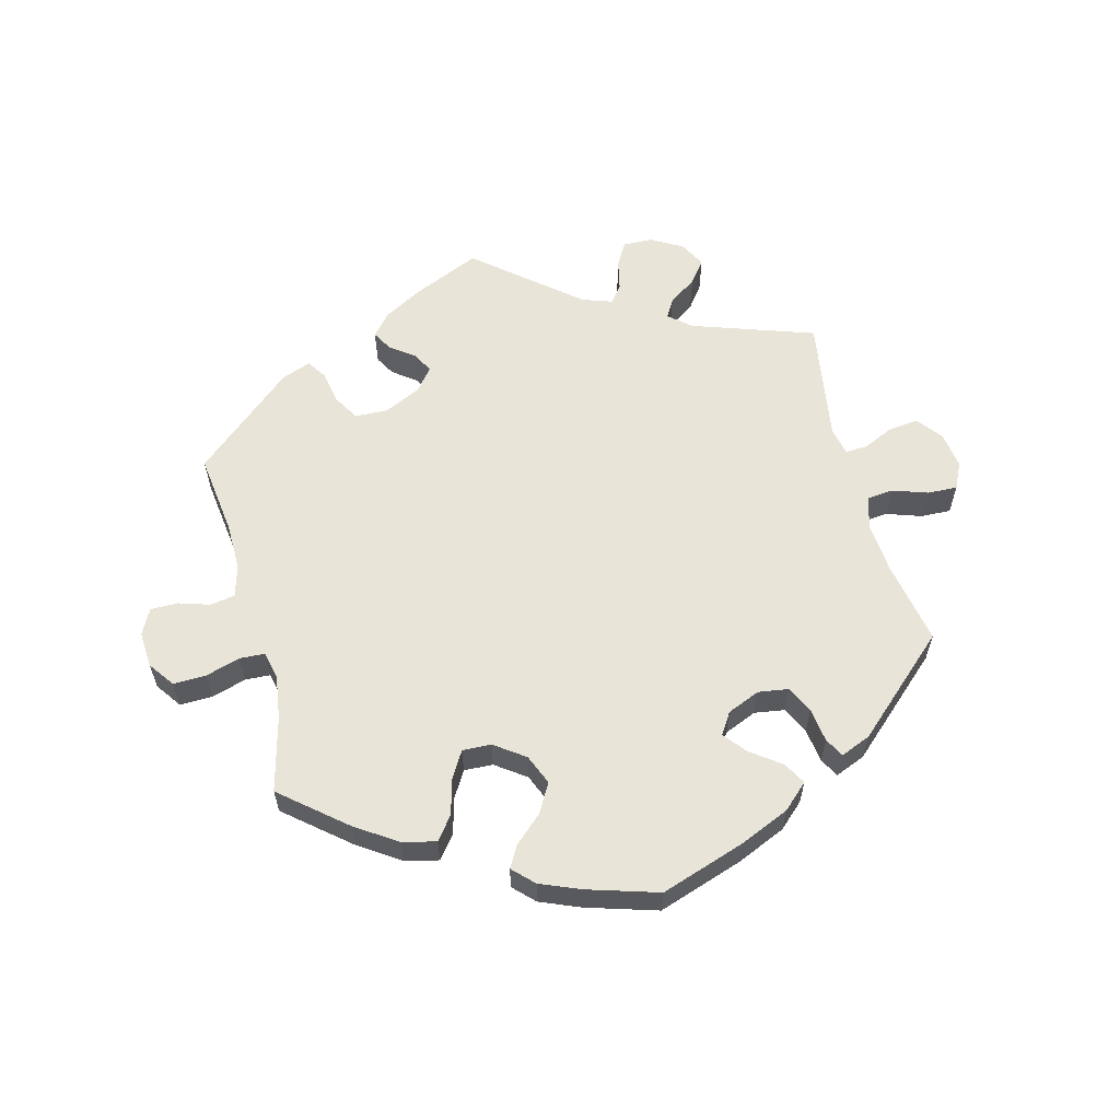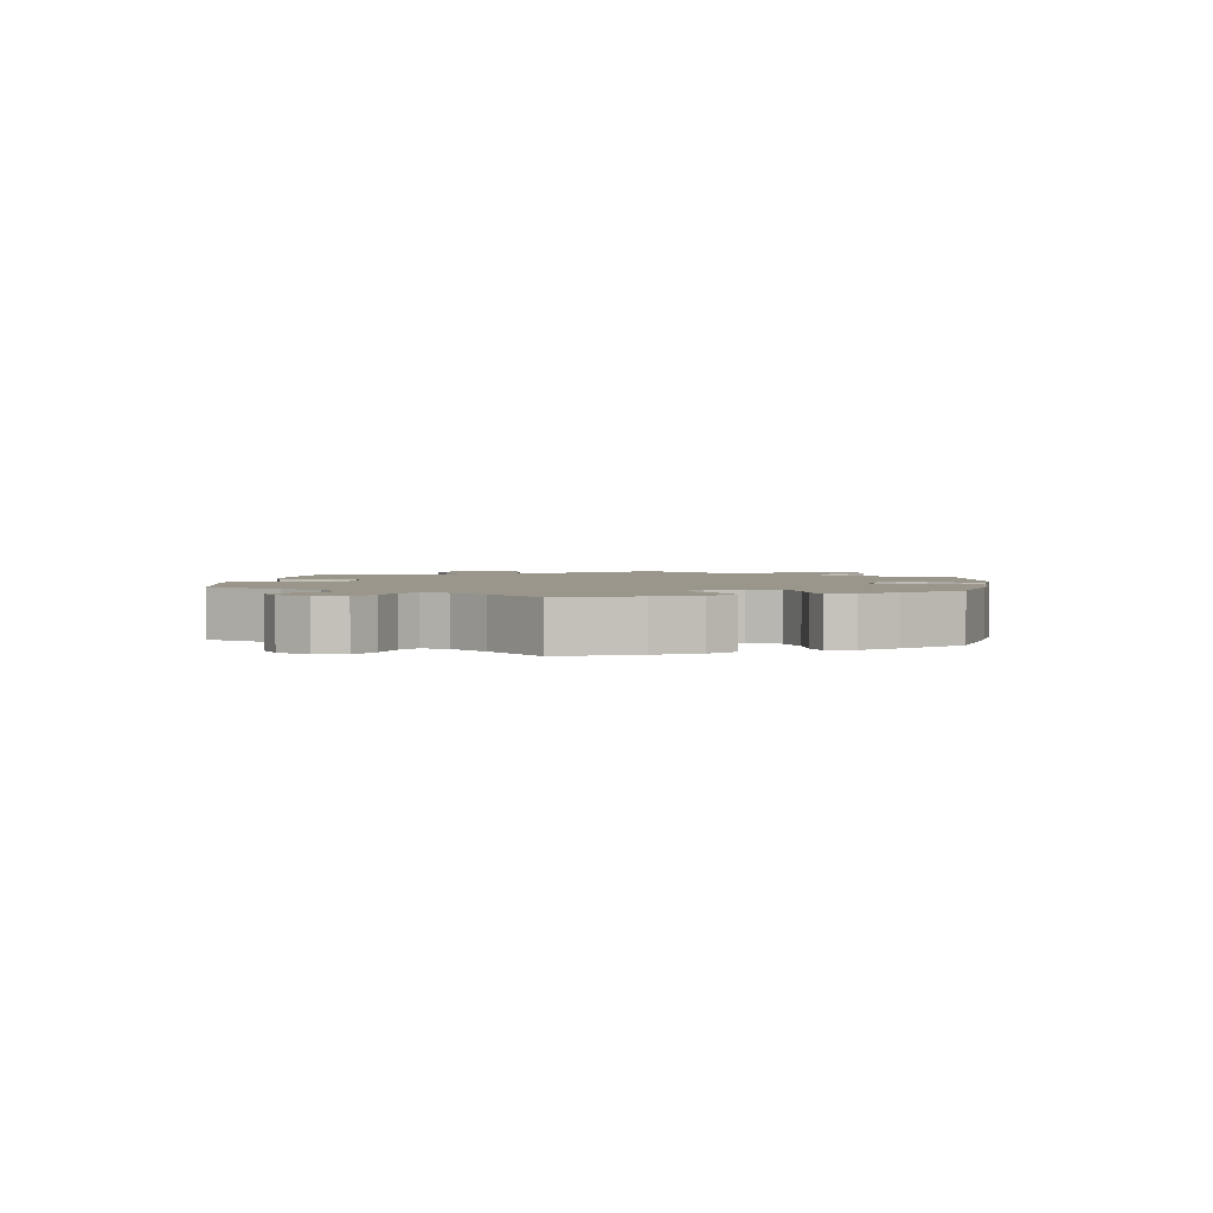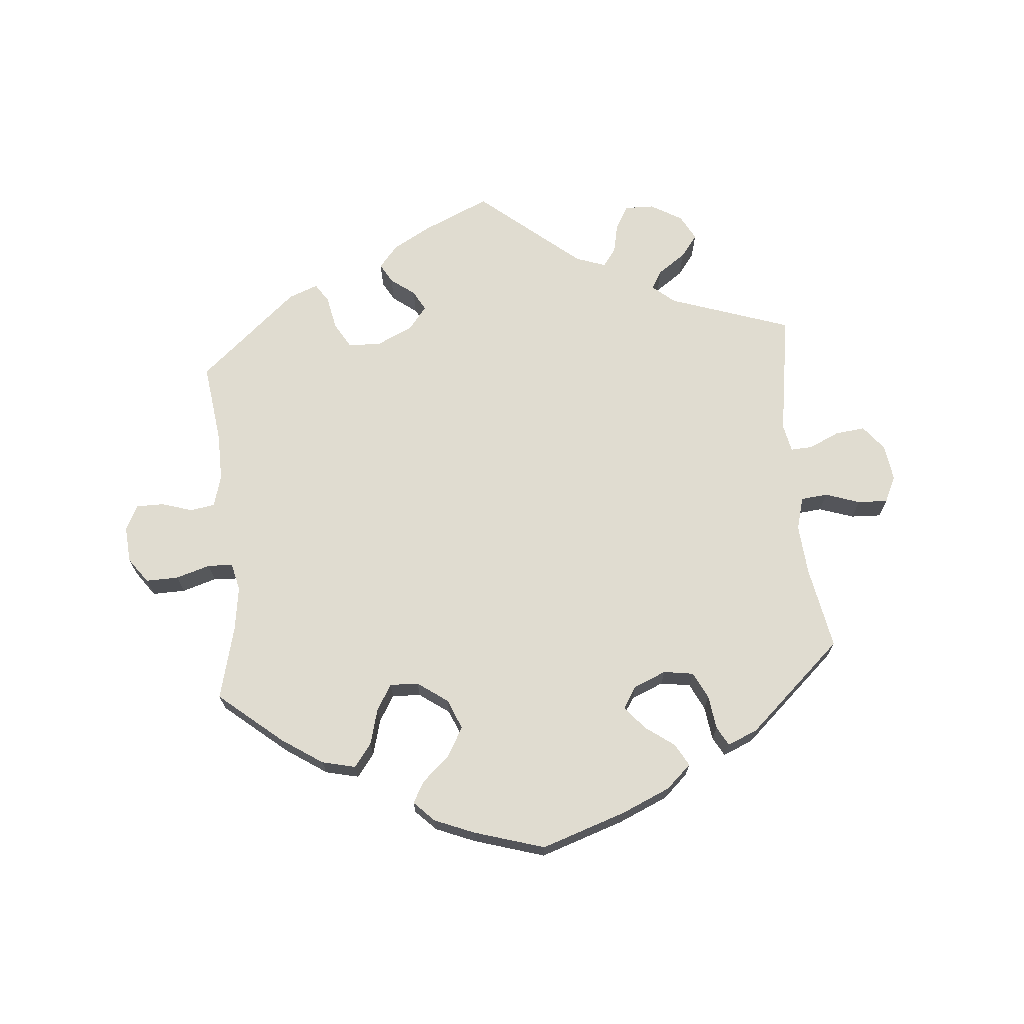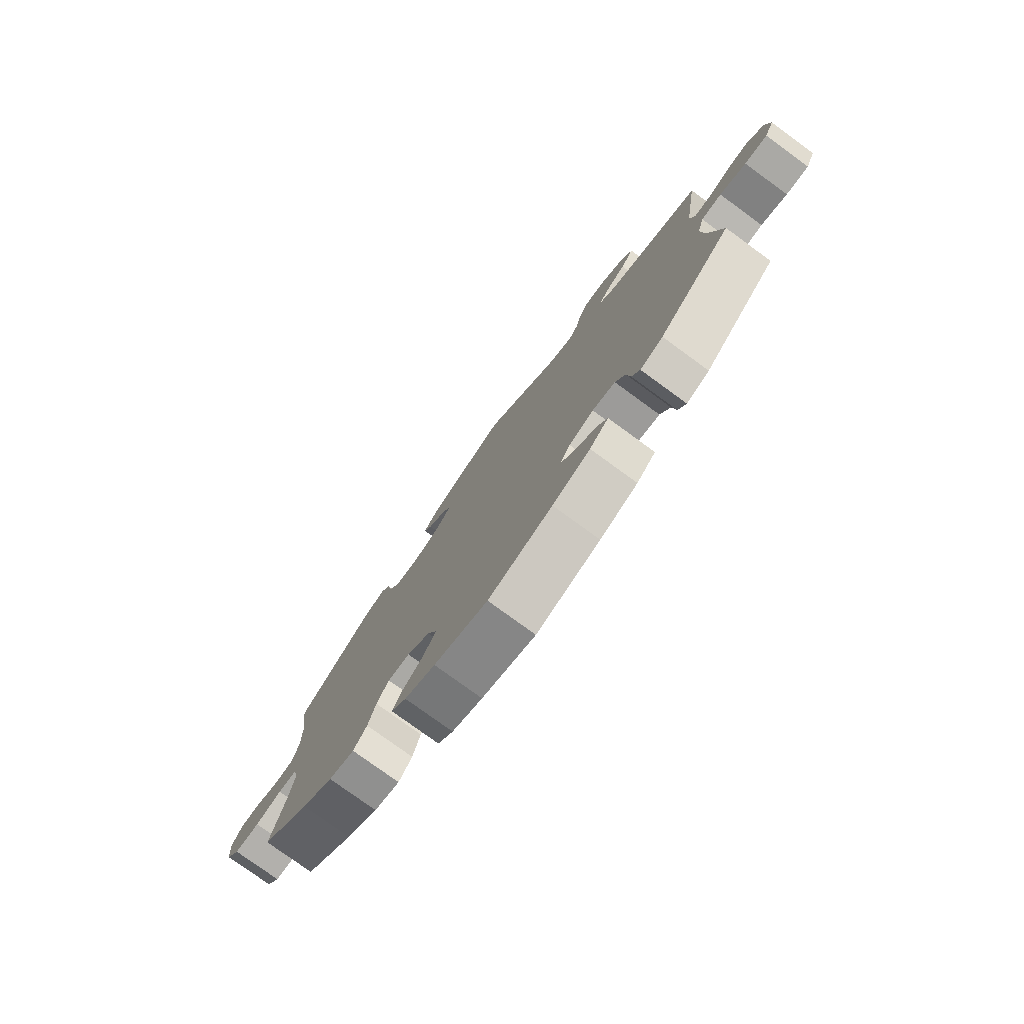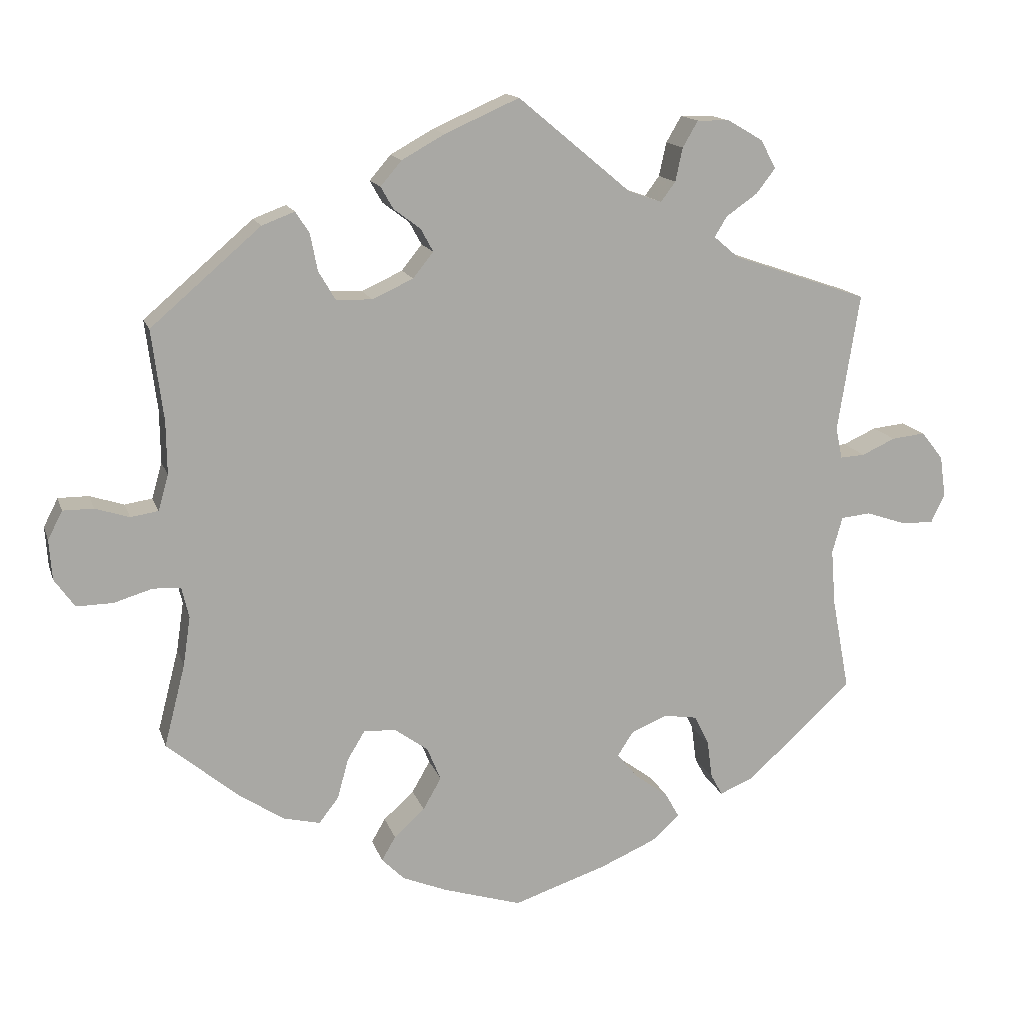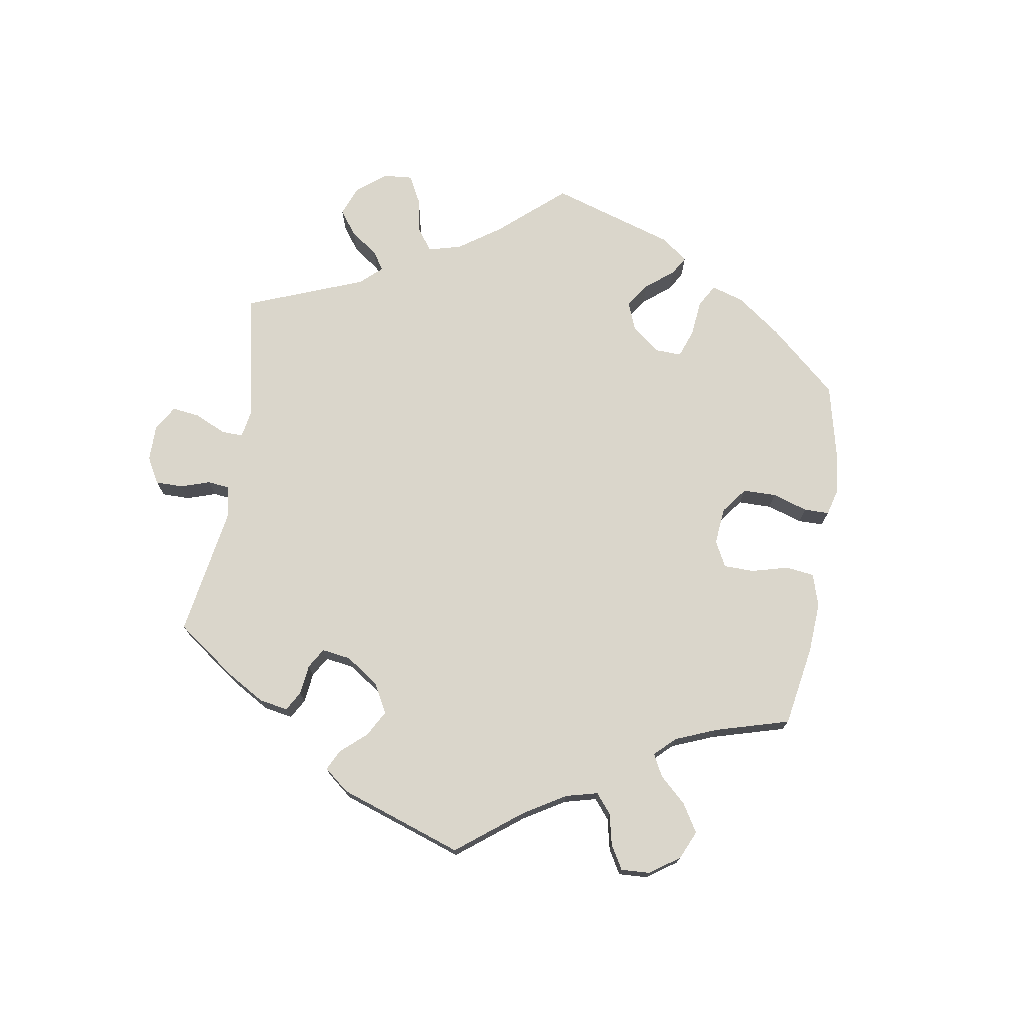
<metadata>
{"format":"obj","ext":"obj","renderer":"f3d","projection":"perspective","resolution":1024,"background":"white","views":[{"elev":59.9,"azim":165.4,"up":"+Y"},{"elev":2.4,"azim":127.3,"up":"+Y"},{"elev":69.6,"azim":174.9,"up":"+Y"},{"elev":-77.7,"azim":-126.1,"up":"+Z"},{"elev":14.6,"azim":164.9,"up":"+Z"},{"elev":74.0,"azim":69.0,"up":"+Y"}]}
</metadata>
<code>
v 0.485 0.07 0.166
v 0.484 0.07 0.093
v 0.498 0.07 0.044
v 0.536 0.07 0.038
v 0.583 0.07 0.053
v 0.625 0.07 0.053
v 0.645 0.07 0.014
v 0.641 0.07 -0.041
v 0.613 0.07 -0.08
v 0.563 0.07 -0.079
v 0.51 0.07 -0.063
v 0.472 0.07 -0.065
v 0.462 0.07 -0.107
v 0.472 0.07 -0.175
v 0.501 0.07 -0.288
v 0.404 0.07 -0.369
v 0.341 0.07 -0.411
v 0.29 0.07 -0.423
v 0.263 0.07 -0.388
v 0.248 0.07 -0.333
v 0.224 0.07 -0.293
v 0.18 0.07 -0.295
v 0.134 0.07 -0.328
v 0.115 0.07 -0.374
v 0.14 0.07 -0.418
v 0.182 0.07 -0.456
v 0.201 0.07 -0.489
v 0.17 0.07 -0.52
v 0.109 0.07 -0.545
v 0.001 0.07 -0.578
v -0.128 0.07 -0.535
v -0.204 0.07 -0.502
v -0.242 0.07 -0.467
v -0.223 0.07 -0.433
v -0.178 0.07 -0.4
v -0.149 0.07 -0.365
v -0.17 0.07 -0.332
v -0.22 0.07 -0.311
v -0.266 0.07 -0.318
v -0.286 0.07 -0.359
v -0.293 0.07 -0.411
v -0.309 0.07 -0.44
v -0.355 0.07 -0.421
v -0.501 0.07 -0.288
v -0.477 0.07 -0.16
v -0.471 0.07 -0.083
v -0.485 0.07 -0.033
v -0.526 0.07 -0.029
v -0.579 0.07 -0.047
v -0.625 0.07 -0.049
v -0.644 0.07 -0.009
v -0.636 0.07 0.047
v -0.606 0.07 0.085
v -0.56 0.07 0.08
v -0.514 0.07 0.059
v -0.48 0.07 0.057
v -0.471 0.07 0.1
v -0.501 0.07 0.289
v -0.314 0.07 0.353
v -0.28 0.07 0.382
v -0.297 0.07 0.41
v -0.34 0.07 0.44
v -0.366 0.07 0.474
v -0.345 0.07 0.513
v -0.297 0.07 0.541
v -0.252 0.07 0.542
v -0.231 0.07 0.506
v -0.221 0.07 0.46
v -0.201 0.07 0.433
v -0.155 0.07 0.449
v 0 0.07 0.578
v 0.102 0.07 0.533
v 0.161 0.07 0.5
v 0.19 0.07 0.466
v 0.173 0.07 0.436
v 0.136 0.07 0.408
v 0.119 0.07 0.377
v 0.147 0.07 0.342
v 0.203 0.07 0.316
v 0.253 0.07 0.318
v 0.276 0.07 0.357
v 0.286 0.07 0.408
v 0.305 0.07 0.437
v 0.35 0.07 0.42
v 0.501 0.07 0.29
v 0.485 0 0.166
v 0.484 0 0.093
v 0.498 0 0.044
v 0.536 0 0.038
v 0.583 0 0.053
v 0.625 0 0.053
v 0.645 0 0.014
v 0.641 0 -0.041
v 0.613 0 -0.08
v 0.563 0 -0.079
v 0.51 0 -0.063
v 0.472 0 -0.065
v 0.462 0 -0.107
v 0.472 0 -0.175
v 0.501 0 -0.288
v 0.404 0 -0.369
v 0.341 0 -0.411
v 0.29 0 -0.423
v 0.263 0 -0.388
v 0.248 0 -0.333
v 0.224 0 -0.293
v 0.18 0 -0.295
v 0.134 0 -0.328
v 0.115 0 -0.374
v 0.14 0 -0.418
v 0.182 0 -0.456
v 0.201 0 -0.489
v 0.17 0 -0.52
v 0.109 0 -0.545
v 0.001 0 -0.578
v -0.128 0 -0.535
v -0.204 0 -0.502
v -0.242 0 -0.467
v -0.223 0 -0.433
v -0.178 0 -0.4
v -0.149 0 -0.365
v -0.17 0 -0.332
v -0.22 0 -0.311
v -0.266 0 -0.318
v -0.286 0 -0.359
v -0.293 0 -0.411
v -0.309 0 -0.44
v -0.355 0 -0.421
v -0.501 0 -0.288
v -0.477 0 -0.16
v -0.471 0 -0.083
v -0.485 0 -0.033
v -0.526 0 -0.029
v -0.579 0 -0.047
v -0.625 0 -0.049
v -0.644 0 -0.009
v -0.636 0 0.047
v -0.606 0 0.085
v -0.56 0 0.08
v -0.514 0 0.059
v -0.48 0 0.057
v -0.471 0 0.1
v -0.501 0 0.289
v -0.314 0 0.353
v -0.28 0 0.382
v -0.297 0 0.41
v -0.34 0 0.44
v -0.366 0 0.474
v -0.345 0 0.513
v -0.297 0 0.541
v -0.252 0 0.542
v -0.231 0 0.506
v -0.221 0 0.46
v -0.201 0 0.433
v -0.155 0 0.449
v 0 0 0.578
v 0.102 0 0.533
v 0.161 0 0.5
v 0.19 0 0.466
v 0.173 0 0.436
v 0.136 0 0.408
v 0.119 0 0.377
v 0.147 0 0.342
v 0.203 0 0.316
v 0.253 0 0.318
v 0.276 0 0.357
v 0.286 0 0.408
v 0.305 0 0.437
v 0.35 0 0.42
v 0.501 0 0.29
f 84 85 1
f 81 82 83 84
f 80 81 84 1
f 79 80 1 2
f 78 79 2 3
f 73 74 75 76
f 73 76 77
f 70 71 72 73
f 69 70 73 77
f 65 66 67 68
f 65 68 69
f 64 65 69
f 61 62 63 64
f 60 61 64 69
f 59 60 69 77
f 57 58 59 77
f 52 53 54 55
f 52 55 56
f 51 52 56
f 48 49 50 51
f 47 48 51 56
f 46 47 56 57
f 42 43 44 45
f 40 41 42 45
f 39 40 45 46
f 38 39 46 57
f 32 33 34 35
f 32 35 36
f 31 32 36
f 30 31 36
f 29 30 36 37
f 25 26 27 28
f 24 25 28 29
f 17 18 19 20
f 17 20 21
f 14 15 16 17
f 13 14 17 21
f 12 13 21 22
f 8 9 10 11
f 8 11 12
f 7 8 12
f 4 5 6 7
f 3 4 7 12
f 78 3 12 22
f 37 38 57 77
f 24 29 37 77
f 23 24 77 78
f 22 23 78
f 86 170 169
f 169 168 167 166
f 86 169 166 165
f 87 86 165 164
f 88 87 164 163
f 161 160 159 158
f 162 161 158
f 158 157 156 155
f 162 158 155 154
f 153 152 151 150
f 154 153 150
f 154 150 149
f 149 148 147 146
f 154 149 146 145
f 162 154 145 144
f 162 144 143 142
f 140 139 138 137
f 141 140 137
f 141 137 136
f 136 135 134 133
f 141 136 133 132
f 142 141 132 131
f 130 129 128 127
f 130 127 126 125
f 131 130 125 124
f 142 131 124 123
f 120 119 118 117
f 121 120 117
f 121 117 116
f 121 116 115
f 122 121 115 114
f 113 112 111 110
f 114 113 110 109
f 105 104 103 102
f 106 105 102
f 102 101 100 99
f 106 102 99 98
f 107 106 98 97
f 96 95 94 93
f 97 96 93
f 97 93 92
f 92 91 90 89
f 97 92 89 88
f 107 97 88 163
f 162 142 123 122
f 162 122 114 109
f 163 162 109 108
f 163 108 107
f 1 86 87 2
f 2 87 88 3
f 3 88 89 4
f 4 89 90 5
f 5 90 91 6
f 6 91 92 7
f 7 92 93 8
f 8 93 94 9
f 9 94 95 10
f 10 95 96 11
f 11 96 97 12
f 12 97 98 13
f 13 98 99 14
f 14 99 100 15
f 15 100 101 16
f 16 101 102 17
f 17 102 103 18
f 18 103 104 19
f 19 104 105 20
f 20 105 106 21
f 21 106 107 22
f 22 107 108 23
f 23 108 109 24
f 24 109 110 25
f 25 110 111 26
f 26 111 112 27
f 27 112 113 28
f 28 113 114 29
f 29 114 115 30
f 30 115 116 31
f 31 116 117 32
f 32 117 118 33
f 33 118 119 34
f 34 119 120 35
f 35 120 121 36
f 36 121 122 37
f 37 122 123 38
f 38 123 124 39
f 39 124 125 40
f 40 125 126 41
f 41 126 127 42
f 42 127 128 43
f 43 128 129 44
f 44 129 130 45
f 45 130 131 46
f 46 131 132 47
f 47 132 133 48
f 48 133 134 49
f 49 134 135 50
f 50 135 136 51
f 51 136 137 52
f 52 137 138 53
f 53 138 139 54
f 54 139 140 55
f 55 140 141 56
f 56 141 142 57
f 57 142 143 58
f 58 143 144 59
f 59 144 145 60
f 60 145 146 61
f 61 146 147 62
f 62 147 148 63
f 63 148 149 64
f 64 149 150 65
f 65 150 151 66
f 66 151 152 67
f 67 152 153 68
f 68 153 154 69
f 69 154 155 70
f 70 155 156 71
f 71 156 157 72
f 72 157 158 73
f 73 158 159 74
f 74 159 160 75
f 75 160 161 76
f 76 161 162 77
f 77 162 163 78
f 78 163 164 79
f 79 164 165 80
f 80 165 166 81
f 81 166 167 82
f 82 167 168 83
f 83 168 169 84
f 84 169 170 85
f 85 170 86 1

</code>
